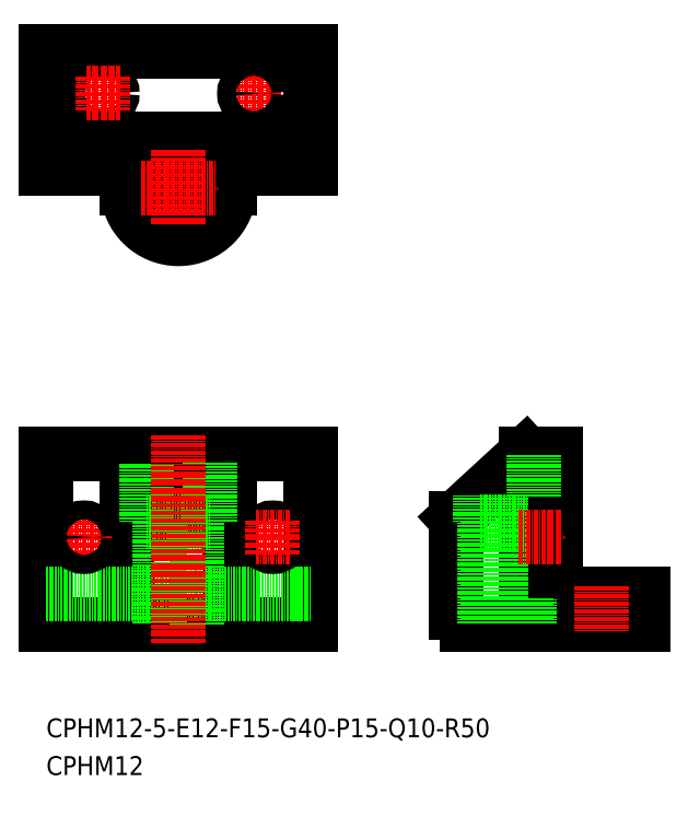
<metadata>
{"format":"dxf","ext":"dxf","renderer":"ezdxf+matplotlib","layout":"modelspace","background":"white","min_lineweight":24,"dpi":150}
</metadata>
<code>
0
SECTION
2
ENTITIES
0
ARC
8
0
10
-3412
20
-736
30
0
40
0.5
50
180
51
270
0
LINE
8
0
10
-3412
20
-730.5
30
0
11
-3412
21
-732.5
31
0
0
LINE
8
0
10
-3412
20
-732.5
30
0
11
-3413
21
-733.5
31
0
0
LINE
8
0
10
-3413
20
-736
30
0
11
-3413
21
-733.5
31
0
0
LINE
8
0
10
-3412
20
-736.5
30
0
11
-3412
21
-736.5
31
0
0
LINE
8
0
10
-3389
20
-736.5
30
0
11
-3412
21
-736.5
31
0
0
LINE
8
0
10
-3506
20
-744.5
30
0
11
-3506
21
-717.5
31
0
0
LINE
8
0
10
-3518
20
-717.5
30
0
11
-3518
21
-744.5
31
0
0
LINE
8
0
10
-3547
20
-699.5
30
0
11
-3547
21
-744.5
31
0
0
LINE
8
0
10
-3477
20
-699.5
30
0
11
-3477
21
-744.5
31
0
0
LINE
8
0
10
-3547
20
-592.9
30
0
11
-3547
21
-623.9
31
0
0
LINE
8
0
10
-3477
20
-592.9
30
0
11
-3477
21
-623.9
31
0
0
LINE
8
0
10
-3412
20
-699.5
30
0
11
-3412
21
-718
31
0
0
LINE
8
0
10
-3420
20
-699.5
30
0
11
-3412
21
-699.5
31
0
0
LINE
8
0
10
-3420
20
-699.5
30
0
11
-3438
21
-716.5
31
0
0
LINE
8
0
10
-3547
20
-699.5
30
0
11
-3477
21
-699.5
31
0
0
LINE
8
0
10
-3389
20
-744.5
30
0
11
-3392
21
-744.5
31
0
0
LINE
8
0
10
-3389
20
-736.5
30
0
11
-3389
21
-744.5
31
0
0
LINE
8
0
10
-3420
20
-699.5
30
0
11
-3420
21
-744.5
31
0
0
LINE
8
0
10
-3435
20
-744.5
30
0
11
-3392
21
-744.5
31
0
0
LINE
8
0
10
-3547
20
-592.9
30
0
11
-3477
21
-592.9
31
0
0
ARC
8
0
10
-3495
20
-626.9
30
0
40
3
50
90
51
180
0
LINE
8
0
10
-3495
20
-623.9
30
0
11
-3495
21
-623.9
31
0
0
POLYLINE
8
0
66
     1
10
0
20
0
30
0
70
     8
0
VERTEX
8
0
10
-3520
20
-699.5
30
0
70
    32
0
VERTEX
8
0
10
-3520
20
-699.7
30
0
70
    32
0
VERTEX
8
0
10
-3520
20
-699.9
30
0
70
    32
0
VERTEX
8
0
10
-3520
20
-700.1
30
0
70
    32
0
VERTEX
8
0
10
-3520
20
-700.3
30
0
70
    32
0
VERTEX
8
0
10
-3520
20
-700.5
30
0
70
    32
0
VERTEX
8
0
10
-3520
20
-700.7
30
0
70
    32
0
VERTEX
8
0
10
-3520
20
-701
30
0
70
    32
0
VERTEX
8
0
10
-3520
20
-701.2
30
0
70
    32
0
VERTEX
8
0
10
-3520
20
-701.4
30
0
70
    32
0
VERTEX
8
0
10
-3520
20
-701.6
30
0
70
    32
0
VERTEX
8
0
10
-3520
20
-701.8
30
0
70
    32
0
VERTEX
8
0
10
-3520
20
-702.1
30
0
70
    32
0
VERTEX
8
0
10
-3520
20
-702.3
30
0
70
    32
0
VERTEX
8
0
10
-3520
20
-702.5
30
0
70
    32
0
VERTEX
8
0
10
-3520
20
-702.7
30
0
70
    32
0
VERTEX
8
0
10
-3520
20
-702.9
30
0
70
    32
0
VERTEX
8
0
10
-3520
20
-703.2
30
0
70
    32
0
VERTEX
8
0
10
-3520
20
-703.4
30
0
70
    32
0
VERTEX
8
0
10
-3520
20
-703.6
30
0
70
    32
0
VERTEX
8
0
10
-3520
20
-703.8
30
0
70
    32
0
VERTEX
8
0
10
-3520
20
-704
30
0
70
    32
0
VERTEX
8
0
10
-3520
20
-704.2
30
0
70
    32
0
VERTEX
8
0
10
-3520
20
-704.5
30
0
70
    32
0
VERTEX
8
0
10
-3520
20
-704.7
30
0
70
    32
0
VERTEX
8
0
10
-3520
20
-704.9
30
0
70
    32
0
VERTEX
8
0
10
-3520
20
-705.1
30
0
70
    32
0
VERTEX
8
0
10
-3520
20
-705.3
30
0
70
    32
0
VERTEX
8
0
10
-3519
20
-705.5
30
0
70
    32
0
VERTEX
8
0
10
-3519
20
-705.7
30
0
70
    32
0
VERTEX
8
0
10
-3519
20
-705.9
30
0
70
    32
0
VERTEX
8
0
10
-3519
20
-706.1
30
0
70
    32
0
VERTEX
8
0
10
-3519
20
-706.2
30
0
70
    32
0
VERTEX
8
0
10
-3519
20
-706.4
30
0
70
    32
0
VERTEX
8
0
10
-3519
20
-706.6
30
0
70
    32
0
VERTEX
8
0
10
-3518
20
-706.8
30
0
70
    32
0
VERTEX
8
0
10
-3518
20
-706.9
30
0
70
    32
0
VERTEX
8
0
10
-3518
20
-707.1
30
0
70
    32
0
VERTEX
8
0
10
-3518
20
-707.3
30
0
70
    32
0
VERTEX
8
0
10
-3518
20
-707.4
30
0
70
    32
0
VERTEX
8
0
10
-3518
20
-707.6
30
0
70
    32
0
VERTEX
8
0
10
-3517
20
-707.7
30
0
70
    32
0
VERTEX
8
0
10
-3517
20
-707.9
30
0
70
    32
0
VERTEX
8
0
10
-3517
20
-708
30
0
70
    32
0
VERTEX
8
0
10
-3517
20
-708.1
30
0
70
    32
0
VERTEX
8
0
10
-3517
20
-708.2
30
0
70
    32
0
VERTEX
8
0
10
-3516
20
-708.4
30
0
70
    32
0
VERTEX
8
0
10
-3516
20
-708.5
30
0
70
    32
0
VERTEX
8
0
10
-3516
20
-708.6
30
0
70
    32
0
VERTEX
8
0
10
-3516
20
-708.7
30
0
70
    32
0
VERTEX
8
0
10
-3515
20
-708.8
30
0
70
    32
0
VERTEX
8
0
10
-3515
20
-708.9
30
0
70
    32
0
VERTEX
8
0
10
-3515
20
-709
30
0
70
    32
0
VERTEX
8
0
10
-3515
20
-709
30
0
70
    32
0
VERTEX
8
0
10
-3514
20
-709.1
30
0
70
    32
0
VERTEX
8
0
10
-3514
20
-709.2
30
0
70
    32
0
VERTEX
8
0
10
-3514
20
-709.2
30
0
70
    32
0
VERTEX
8
0
10
-3514
20
-709.3
30
0
70
    32
0
VERTEX
8
0
10
-3513
20
-709.3
30
0
70
    32
0
VERTEX
8
0
10
-3513
20
-709.3
30
0
70
    32
0
VERTEX
8
0
10
-3513
20
-709.4
30
0
70
    32
0
VERTEX
8
0
10
-3513
20
-709.4
30
0
70
    32
0
VERTEX
8
0
10
-3512
20
-709.4
30
0
70
    32
0
VERTEX
8
0
10
-3512
20
-709.4
30
0
70
    32
0
VERTEX
8
0
10
-3512
20
-709.4
30
0
70
    32
0
VERTEX
8
0
10
-3512
20
-709.4
30
0
70
    32
0
VERTEX
8
0
10
-3511
20
-709.4
30
0
70
    32
0
VERTEX
8
0
10
-3511
20
-709.4
30
0
70
    32
0
VERTEX
8
0
10
-3511
20
-709.4
30
0
70
    32
0
VERTEX
8
0
10
-3511
20
-709.3
30
0
70
    32
0
VERTEX
8
0
10
-3510
20
-709.3
30
0
70
    32
0
VERTEX
8
0
10
-3510
20
-709.3
30
0
70
    32
0
VERTEX
8
0
10
-3510
20
-709.2
30
0
70
    32
0
VERTEX
8
0
10
-3510
20
-709.2
30
0
70
    32
0
VERTEX
8
0
10
-3509
20
-709.1
30
0
70
    32
0
VERTEX
8
0
10
-3509
20
-709
30
0
70
    32
0
VERTEX
8
0
10
-3509
20
-709
30
0
70
    32
0
VERTEX
8
0
10
-3509
20
-708.9
30
0
70
    32
0
VERTEX
8
0
10
-3508
20
-708.8
30
0
70
    32
0
VERTEX
8
0
10
-3508
20
-708.7
30
0
70
    32
0
VERTEX
8
0
10
-3508
20
-708.6
30
0
70
    32
0
VERTEX
8
0
10
-3508
20
-708.5
30
0
70
    32
0
VERTEX
8
0
10
-3507
20
-708.4
30
0
70
    32
0
VERTEX
8
0
10
-3507
20
-708.2
30
0
70
    32
0
VERTEX
8
0
10
-3507
20
-708.1
30
0
70
    32
0
VERTEX
8
0
10
-3507
20
-708
30
0
70
    32
0
VERTEX
8
0
10
-3507
20
-707.9
30
0
70
    32
0
VERTEX
8
0
10
-3506
20
-707.7
30
0
70
    32
0
VERTEX
8
0
10
-3506
20
-707.6
30
0
70
    32
0
VERTEX
8
0
10
-3506
20
-707.4
30
0
70
    32
0
VERTEX
8
0
10
-3506
20
-707.3
30
0
70
    32
0
VERTEX
8
0
10
-3506
20
-707.1
30
0
70
    32
0
VERTEX
8
0
10
-3505
20
-706.9
30
0
70
    32
0
VERTEX
8
0
10
-3505
20
-706.8
30
0
70
    32
0
VERTEX
8
0
10
-3505
20
-706.6
30
0
70
    32
0
VERTEX
8
0
10
-3505
20
-706.4
30
0
70
    32
0
VERTEX
8
0
10
-3505
20
-706.2
30
0
70
    32
0
VERTEX
8
0
10
-3505
20
-706.1
30
0
70
    32
0
VERTEX
8
0
10
-3505
20
-705.9
30
0
70
    32
0
VERTEX
8
0
10
-3504
20
-705.7
30
0
70
    32
0
VERTEX
8
0
10
-3504
20
-705.5
30
0
70
    32
0
VERTEX
8
0
10
-3504
20
-705.3
30
0
70
    32
0
VERTEX
8
0
10
-3504
20
-705.1
30
0
70
    32
0
VERTEX
8
0
10
-3504
20
-704.9
30
0
70
    32
0
VERTEX
8
0
10
-3504
20
-704.7
30
0
70
    32
0
VERTEX
8
0
10
-3504
20
-704.5
30
0
70
    32
0
VERTEX
8
0
10
-3504
20
-704.2
30
0
70
    32
0
VERTEX
8
0
10
-3504
20
-704
30
0
70
    32
0
VERTEX
8
0
10
-3504
20
-703.8
30
0
70
    32
0
VERTEX
8
0
10
-3504
20
-703.6
30
0
70
    32
0
VERTEX
8
0
10
-3503
20
-703.4
30
0
70
    32
0
VERTEX
8
0
10
-3503
20
-703.2
30
0
70
    32
0
VERTEX
8
0
10
-3503
20
-702.9
30
0
70
    32
0
VERTEX
8
0
10
-3503
20
-702.7
30
0
70
    32
0
VERTEX
8
0
10
-3503
20
-702.5
30
0
70
    32
0
VERTEX
8
0
10
-3503
20
-702.3
30
0
70
    32
0
VERTEX
8
0
10
-3503
20
-702.1
30
0
70
    32
0
VERTEX
8
0
10
-3503
20
-701.8
30
0
70
    32
0
VERTEX
8
0
10
-3503
20
-701.6
30
0
70
    32
0
VERTEX
8
0
10
-3503
20
-701.4
30
0
70
    32
0
VERTEX
8
0
10
-3503
20
-701.2
30
0
70
    32
0
VERTEX
8
0
10
-3503
20
-701
30
0
70
    32
0
VERTEX
8
0
10
-3504
20
-700.7
30
0
70
    32
0
VERTEX
8
0
10
-3504
20
-700.5
30
0
70
    32
0
VERTEX
8
0
10
-3504
20
-700.3
30
0
70
    32
0
VERTEX
8
0
10
-3504
20
-700.1
30
0
70
    32
0
VERTEX
8
0
10
-3504
20
-699.9
30
0
70
    32
0
VERTEX
8
0
10
-3504
20
-699.7
30
0
70
    32
0
VERTEX
8
0
10
-3504
20
-699.5
30
0
70
    32
0
SEQEND
8
0
0
POLYLINE
8
0
66
     1
10
0
20
0
30
0
70
     8
0
VERTEX
8
0
10
-3525
20
-699.5
30
0
70
    32
0
VERTEX
8
0
10
-3525
20
-699.9
30
0
70
    32
0
VERTEX
8
0
10
-3525
20
-700.3
30
0
70
    32
0
VERTEX
8
0
10
-3525
20
-700.7
30
0
70
    32
0
VERTEX
8
0
10
-3525
20
-701.2
30
0
70
    32
0
VERTEX
8
0
10
-3525
20
-701.6
30
0
70
    32
0
VERTEX
8
0
10
-3525
20
-702
30
0
70
    32
0
VERTEX
8
0
10
-3525
20
-702.4
30
0
70
    32
0
VERTEX
8
0
10
-3525
20
-702.8
30
0
70
    32
0
VERTEX
8
0
10
-3525
20
-703.3
30
0
70
    32
0
VERTEX
8
0
10
-3524
20
-703.7
30
0
70
    32
0
VERTEX
8
0
10
-3524
20
-704.1
30
0
70
    32
0
VERTEX
8
0
10
-3524
20
-704.5
30
0
70
    32
0
VERTEX
8
0
10
-3524
20
-704.9
30
0
70
    32
0
VERTEX
8
0
10
-3524
20
-705.3
30
0
70
    32
0
VERTEX
8
0
10
-3524
20
-705.7
30
0
70
    32
0
VERTEX
8
0
10
-3524
20
-706
30
0
70
    32
0
VERTEX
8
0
10
-3524
20
-706.4
30
0
70
    32
0
VERTEX
8
0
10
-3523
20
-706.8
30
0
70
    32
0
VERTEX
8
0
10
-3523
20
-707.2
30
0
70
    32
0
VERTEX
8
0
10
-3523
20
-707.5
30
0
70
    32
0
VERTEX
8
0
10
-3523
20
-707.9
30
0
70
    32
0
VERTEX
8
0
10
-3523
20
-708.2
30
0
70
    32
0
VERTEX
8
0
10
-3523
20
-708.6
30
0
70
    32
0
VERTEX
8
0
10
-3522
20
-708.9
30
0
70
    32
0
VERTEX
8
0
10
-3522
20
-709.3
30
0
70
    32
0
VERTEX
8
0
10
-3522
20
-709.6
30
0
70
    32
0
VERTEX
8
0
10
-3522
20
-709.9
30
0
70
    32
0
VERTEX
8
0
10
-3522
20
-710.2
30
0
70
    32
0
VERTEX
8
0
10
-3521
20
-710.5
30
0
70
    32
0
VERTEX
8
0
10
-3521
20
-710.8
30
0
70
    32
0
VERTEX
8
0
10
-3521
20
-711.1
30
0
70
    32
0
VERTEX
8
0
10
-3521
20
-711.4
30
0
70
    32
0
VERTEX
8
0
10
-3520
20
-711.7
30
0
70
    32
0
VERTEX
8
0
10
-3520
20
-712
30
0
70
    32
0
VERTEX
8
0
10
-3520
20
-712.2
30
0
70
    32
0
VERTEX
8
0
10
-3520
20
-712.5
30
0
70
    32
0
VERTEX
8
0
10
-3519
20
-712.8
30
0
70
    32
0
VERTEX
8
0
10
-3519
20
-713
30
0
70
    32
0
VERTEX
8
0
10
-3519
20
-713.2
30
0
70
    32
0
VERTEX
8
0
10
-3519
20
-713.5
30
0
70
    32
0
VERTEX
8
0
10
-3518
20
-713.7
30
0
70
    32
0
VERTEX
8
0
10
-3518
20
-713.9
30
0
70
    32
0
VERTEX
8
0
10
-3518
20
-714.1
30
0
70
    32
0
VERTEX
8
0
10
-3518
20
-714.3
30
0
70
    32
0
VERTEX
8
0
10
-3517
20
-714.5
30
0
70
    32
0
VERTEX
8
0
10
-3517
20
-714.6
30
0
70
    32
0
VERTEX
8
0
10
-3517
20
-714.8
30
0
70
    32
0
VERTEX
8
0
10
-3517
20
-714.9
30
0
70
    32
0
VERTEX
8
0
10
-3516
20
-715.1
30
0
70
    32
0
VERTEX
8
0
10
-3516
20
-715.2
30
0
70
    32
0
VERTEX
8
0
10
-3516
20
-715.4
30
0
70
    32
0
VERTEX
8
0
10
-3515
20
-715.5
30
0
70
    32
0
VERTEX
8
0
10
-3515
20
-715.6
30
0
70
    32
0
VERTEX
8
0
10
-3515
20
-715.7
30
0
70
    32
0
VERTEX
8
0
10
-3515
20
-715.8
30
0
70
    32
0
VERTEX
8
0
10
-3514
20
-715.9
30
0
70
    32
0
VERTEX
8
0
10
-3514
20
-715.9
30
0
70
    32
0
VERTEX
8
0
10
-3514
20
-716
30
0
70
    32
0
VERTEX
8
0
10
-3513
20
-716.1
30
0
70
    32
0
VERTEX
8
0
10
-3513
20
-716.1
30
0
70
    32
0
VERTEX
8
0
10
-3513
20
-716.1
30
0
70
    32
0
VERTEX
8
0
10
-3512
20
-716.2
30
0
70
    32
0
VERTEX
8
0
10
-3512
20
-716.2
30
0
70
    32
0
VERTEX
8
0
10
-3512
20
-716.2
30
0
70
    32
0
VERTEX
8
0
10
-3512
20
-716.2
30
0
70
    32
0
VERTEX
8
0
10
-3511
20
-716.2
30
0
70
    32
0
VERTEX
8
0
10
-3511
20
-716.1
30
0
70
    32
0
VERTEX
8
0
10
-3511
20
-716.1
30
0
70
    32
0
VERTEX
8
0
10
-3510
20
-716.1
30
0
70
    32
0
VERTEX
8
0
10
-3510
20
-716
30
0
70
    32
0
VERTEX
8
0
10
-3510
20
-715.9
30
0
70
    32
0
VERTEX
8
0
10
-3509
20
-715.9
30
0
70
    32
0
VERTEX
8
0
10
-3509
20
-715.8
30
0
70
    32
0
VERTEX
8
0
10
-3509
20
-715.7
30
0
70
    32
0
VERTEX
8
0
10
-3509
20
-715.6
30
0
70
    32
0
VERTEX
8
0
10
-3508
20
-715.5
30
0
70
    32
0
VERTEX
8
0
10
-3508
20
-715.4
30
0
70
    32
0
VERTEX
8
0
10
-3508
20
-715.2
30
0
70
    32
0
VERTEX
8
0
10
-3507
20
-715.1
30
0
70
    32
0
VERTEX
8
0
10
-3507
20
-714.9
30
0
70
    32
0
VERTEX
8
0
10
-3507
20
-714.8
30
0
70
    32
0
VERTEX
8
0
10
-3507
20
-714.6
30
0
70
    32
0
VERTEX
8
0
10
-3506
20
-714.5
30
0
70
    32
0
VERTEX
8
0
10
-3506
20
-714.3
30
0
70
    32
0
VERTEX
8
0
10
-3506
20
-714.1
30
0
70
    32
0
VERTEX
8
0
10
-3506
20
-713.9
30
0
70
    32
0
VERTEX
8
0
10
-3505
20
-713.7
30
0
70
    32
0
VERTEX
8
0
10
-3505
20
-713.5
30
0
70
    32
0
VERTEX
8
0
10
-3505
20
-713.2
30
0
70
    32
0
VERTEX
8
0
10
-3505
20
-713
30
0
70
    32
0
VERTEX
8
0
10
-3504
20
-712.8
30
0
70
    32
0
VERTEX
8
0
10
-3504
20
-712.5
30
0
70
    32
0
VERTEX
8
0
10
-3504
20
-712.2
30
0
70
    32
0
VERTEX
8
0
10
-3504
20
-712
30
0
70
    32
0
VERTEX
8
0
10
-3503
20
-711.7
30
0
70
    32
0
VERTEX
8
0
10
-3503
20
-711.4
30
0
70
    32
0
VERTEX
8
0
10
-3503
20
-711.1
30
0
70
    32
0
VERTEX
8
0
10
-3503
20
-710.8
30
0
70
    32
0
VERTEX
8
0
10
-3502
20
-710.5
30
0
70
    32
0
VERTEX
8
0
10
-3502
20
-710.2
30
0
70
    32
0
VERTEX
8
0
10
-3502
20
-709.9
30
0
70
    32
0
VERTEX
8
0
10
-3502
20
-709.6
30
0
70
    32
0
VERTEX
8
0
10
-3502
20
-709.3
30
0
70
    32
0
VERTEX
8
0
10
-3501
20
-708.9
30
0
70
    32
0
VERTEX
8
0
10
-3501
20
-708.6
30
0
70
    32
0
VERTEX
8
0
10
-3501
20
-708.2
30
0
70
    32
0
VERTEX
8
0
10
-3501
20
-707.9
30
0
70
    32
0
VERTEX
8
0
10
-3501
20
-707.5
30
0
70
    32
0
VERTEX
8
0
10
-3501
20
-707.2
30
0
70
    32
0
VERTEX
8
0
10
-3500
20
-706.8
30
0
70
    32
0
VERTEX
8
0
10
-3500
20
-706.4
30
0
70
    32
0
VERTEX
8
0
10
-3500
20
-706
30
0
70
    32
0
VERTEX
8
0
10
-3500
20
-705.7
30
0
70
    32
0
VERTEX
8
0
10
-3500
20
-705.3
30
0
70
    32
0
VERTEX
8
0
10
-3500
20
-704.9
30
0
70
    32
0
VERTEX
8
0
10
-3500
20
-704.5
30
0
70
    32
0
VERTEX
8
0
10
-3499
20
-704.1
30
0
70
    32
0
VERTEX
8
0
10
-3499
20
-703.7
30
0
70
    32
0
VERTEX
8
0
10
-3499
20
-703.3
30
0
70
    32
0
VERTEX
8
0
10
-3499
20
-702.8
30
0
70
    32
0
VERTEX
8
0
10
-3499
20
-702.4
30
0
70
    32
0
VERTEX
8
0
10
-3499
20
-702
30
0
70
    32
0
VERTEX
8
0
10
-3499
20
-701.6
30
0
70
    32
0
VERTEX
8
0
10
-3499
20
-701.2
30
0
70
    32
0
VERTEX
8
0
10
-3499
20
-700.7
30
0
70
    32
0
VERTEX
8
0
10
-3499
20
-700.3
30
0
70
    32
0
VERTEX
8
0
10
-3499
20
-699.9
30
0
70
    32
0
VERTEX
8
0
10
-3499
20
-699.5
30
0
70
    32
0
SEQEND
8
0
0
ARC
8
0
10
-3528
20
-626.9
30
0
40
3
50
0
51
90
0
LINE
8
0
10
-3547
20
-623.9
30
0
11
-3528
21
-623.9
31
0
0
LINE
8
0
10
-3498
20
-626.9
30
0
11
-3498
21
-626.9
31
0
0
ARC
8
0
10
-3435
20
-741.5
30
0
40
3
50
180
51
270
0
LINE
8
0
10
-3477
20
-744.5
30
0
11
-3547
21
-744.5
31
0
0
LINE
8
0
10
-3495
20
-623.9
30
0
11
-3477
21
-623.9
31
0
0
LINE
8
0
10
-3438
20
-741.5
30
0
11
-3438
21
-716.5
31
0
0
LINE
8
0
10
-3498
20
-628.9
30
0
11
-3498
21
-626.9
31
0
0
LINE
8
0
10
-3525
20
-628.9
30
0
11
-3525
21
-626.9
31
0
0
ARC
8
0
10
-3512
20
-628.9
30
0
40
13.5
50
180
51
0
0
LINE
8
0
10
-3525
20
-744.5
30
0
11
-3525
21
-699.5
31
0
0
LINE
8
0
10
-3498
20
-699.5
30
0
11
-3498
21
-744.5
31
0
0
LINE
8
0
10
-3525
20
-744.5
30
0
11
-3525
21
-714.5
31
0
0
LINE
8
0
10
-3503
20
-701.8
30
0
11
-3503
21
-717.5
31
0
0
LINE
8
0
10
-3520
20
-717.5
30
0
11
-3520
21
-701.8
31
0
0
CIRCLE
8
0
10
-3512
20
-628.9
30
0
40
7
0
LINE
8
0
10
-3418
20
-717.5
30
0
11
-3418
21
-699.5
31
0
0
LINE
8
0
10
-3432
20
-717.5
30
0
11
-3432
21
-710.5
31
0
0
LINE
8
0
10
-3432
20
-717.5
30
0
11
-3418
21
-717.5
31
0
0
LINE
8
0
10
-3517
20
-717.5
30
0
11
-3517
21
-744.5
31
0
0
LINE
8
0
10
-3520
20
-717.5
30
0
11
-3503
21
-717.5
31
0
0
LINE
8
0
10
-3482
20
-736.5
30
0
11
-3479
21
-736.5
31
0
0
LINE
8
0
10
-3419
20
-717.5
30
0
11
-3419
21
-744.5
31
0
0
LINE
8
0
10
-3431
20
-717.5
30
0
11
-3431
21
-744.5
31
0
0
LINE
8
0
10
-3420
20
-717.5
30
0
11
-3420
21
-744.5
31
0
0
LINE
8
0
10
-3430
20
-717.5
30
0
11
-3430
21
-744.5
31
0
0
LINE
8
0
10
-3412
20
-730.5
30
0
11
-3412
21
-718
31
0
0
LINE
8
0
10
-3547
20
-736.5
30
0
11
-3477
21
-736.5
31
0
0
LINE
8
0
10
-3507
20
-744.5
30
0
11
-3507
21
-717.5
31
0
0
CIRCLE
8
0
10
-3512
20
-628.9
30
0
40
5
0
LINE
8
0
10
-3547
20
-615.9
30
0
11
-3477
21
-615.9
31
0
0
LINE
8
CENTER
10
-3522
20
-628.9
30
0
11
-3502
21
-628.9
31
0
0
LINE
8
CENTER
10
-3512
20
-618.9
30
0
11
-3512
21
-638.9
31
0
0
LINE
8
CENTER
10
-3512
20
-694.5
30
0
11
-3512
21
-749.5
31
0
0
TEXT
8
0
10
-3547
20
-774.5
30
0
40
5
1
CPHM12-5-E12-F15-G40-P15-Q10-R50
0
TEXT
8
0
10
-3547
20
-784.5
30
0
40
5
1
CPHM12
0
LINE
8
CENTER
10
-3487
20
-603.9
30
0
11
-3496
21
-603.9
31
0
0
LINE
8
CENTER
10
-3492
20
-599.4
30
0
11
-3492
21
-608.4
31
0
0
CIRCLE
8
0
10
-3492
20
-603.9
30
0
40
2.5
0
CIRCLE
8
0
10
-3532
20
-603.9
30
0
40
2.5
0
LINE
8
CENTER
10
-3532
20
-599.4
30
0
11
-3532
21
-608.4
31
0
0
LINE
8
CENTER
10
-3536
20
-603.9
30
0
11
-3527
21
-603.9
31
0
0
LINE
8
CENTER
10
-3541
20
-721.5
30
0
11
-3532
21
-721.5
31
0
0
LINE
8
CENTER
10
-3537
20
-717
30
0
11
-3537
21
-726
31
0
0
CIRCLE
8
0
10
-3537
20
-721.5
30
0
40
2.5
0
CIRCLE
8
0
10
-3487
20
-721.5
30
0
40
2.5
0
LINE
8
CENTER
10
-3487
20
-717
30
0
11
-3487
21
-726
31
0
0
LINE
8
CENTER
10
-3482
20
-721.5
30
0
11
-3491
21
-721.5
31
0
0
LINE
8
CENTER
10
-3422
20
-721.5
30
0
11
-3410
21
-721.5
31
0
0
LINE
8
CENTER
10
-3400
20
-734.5
30
0
11
-3400
21
-746.5
31
0
0
ENDSEC
0
EOF

</code>
